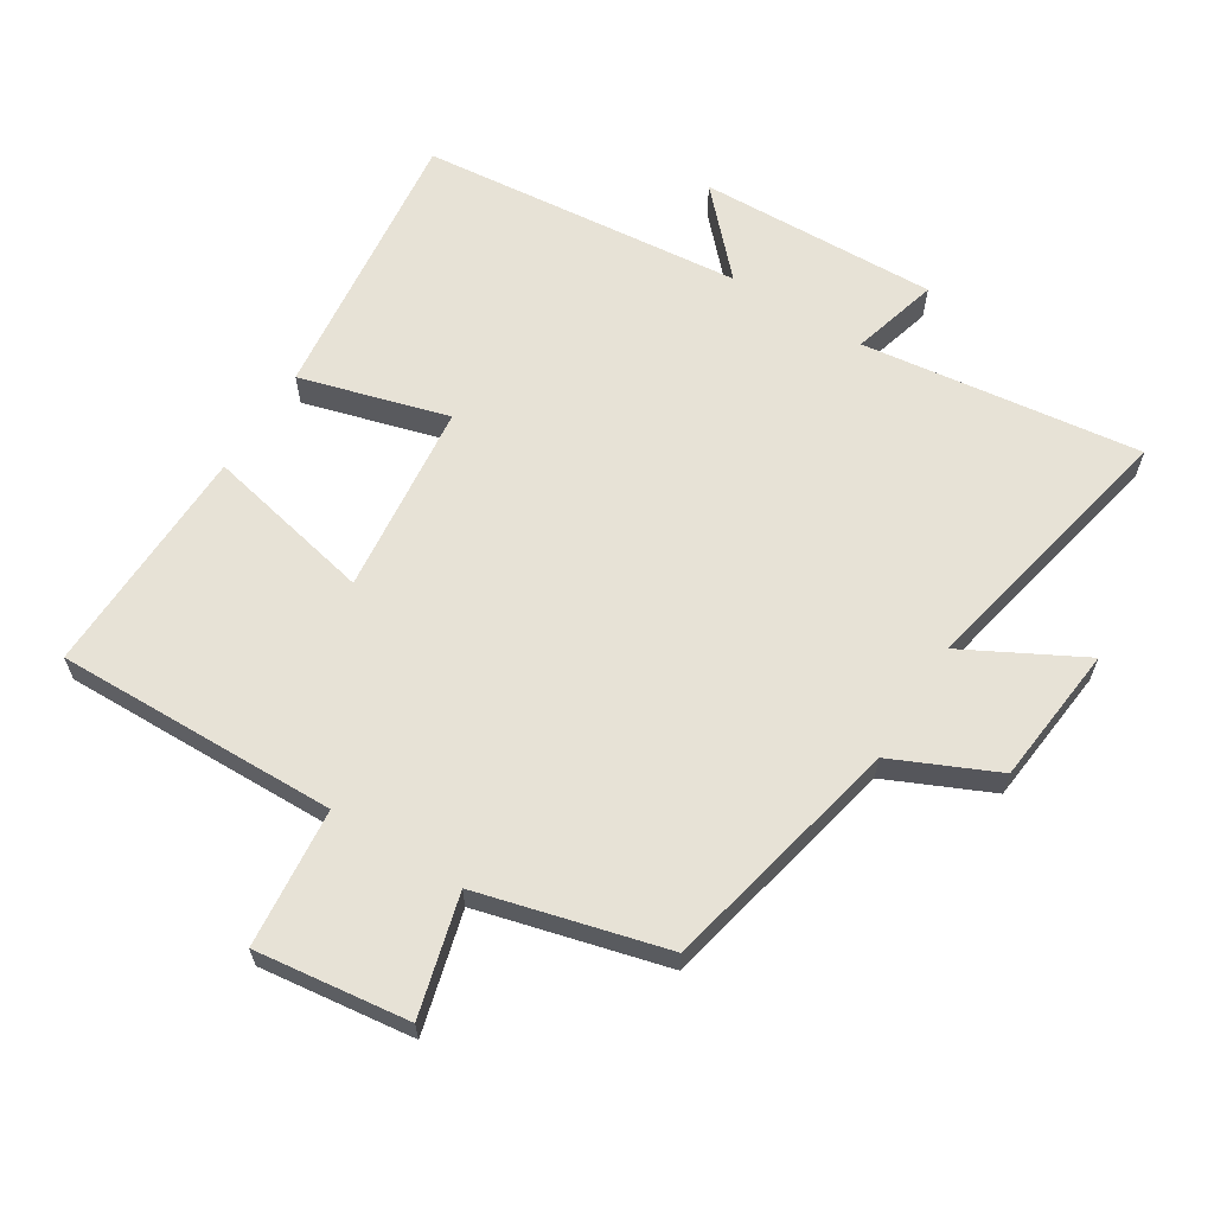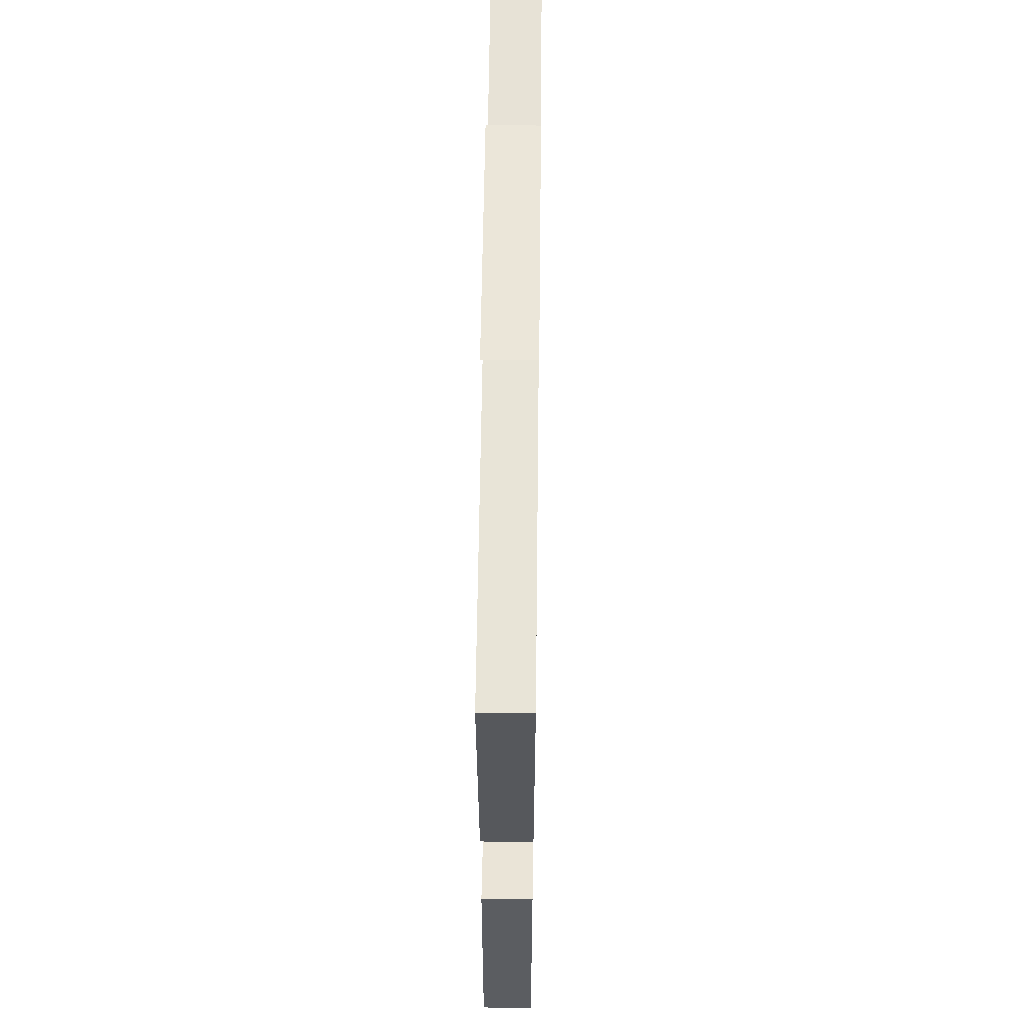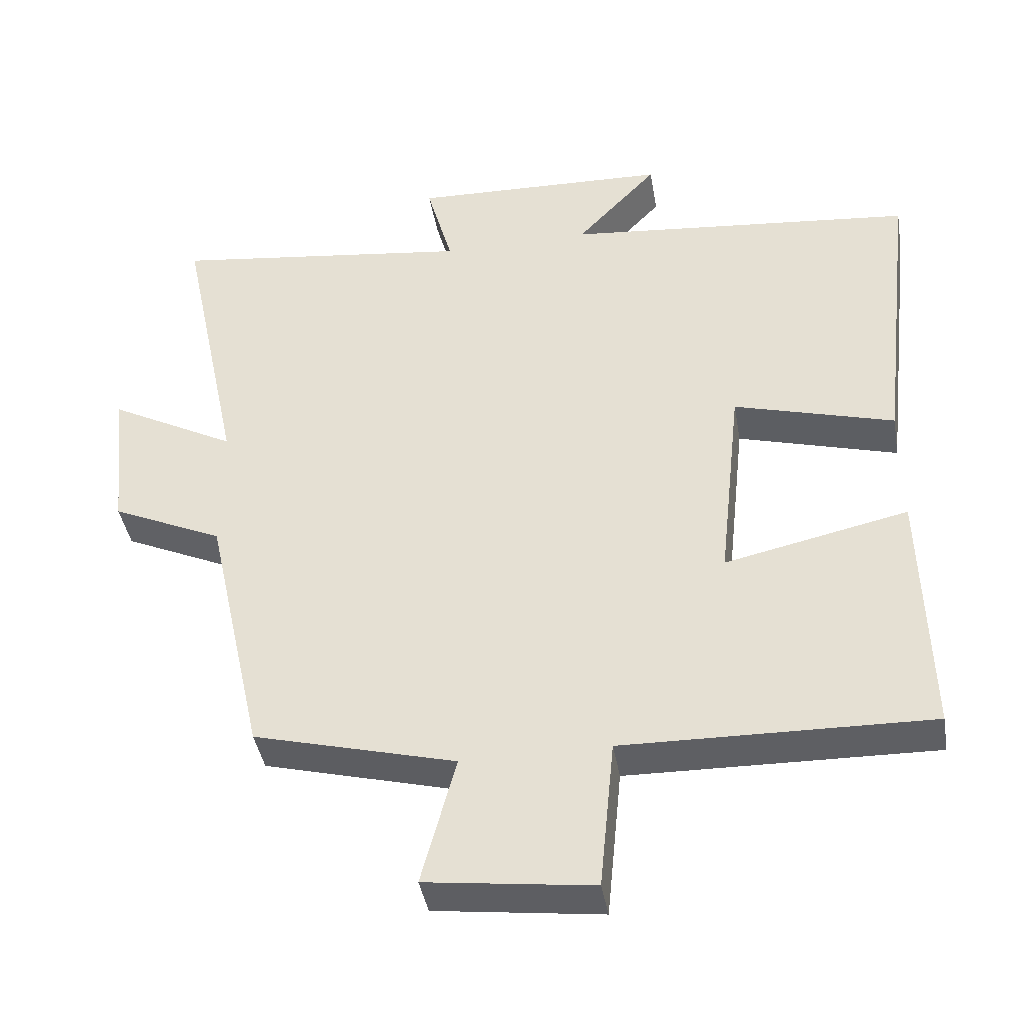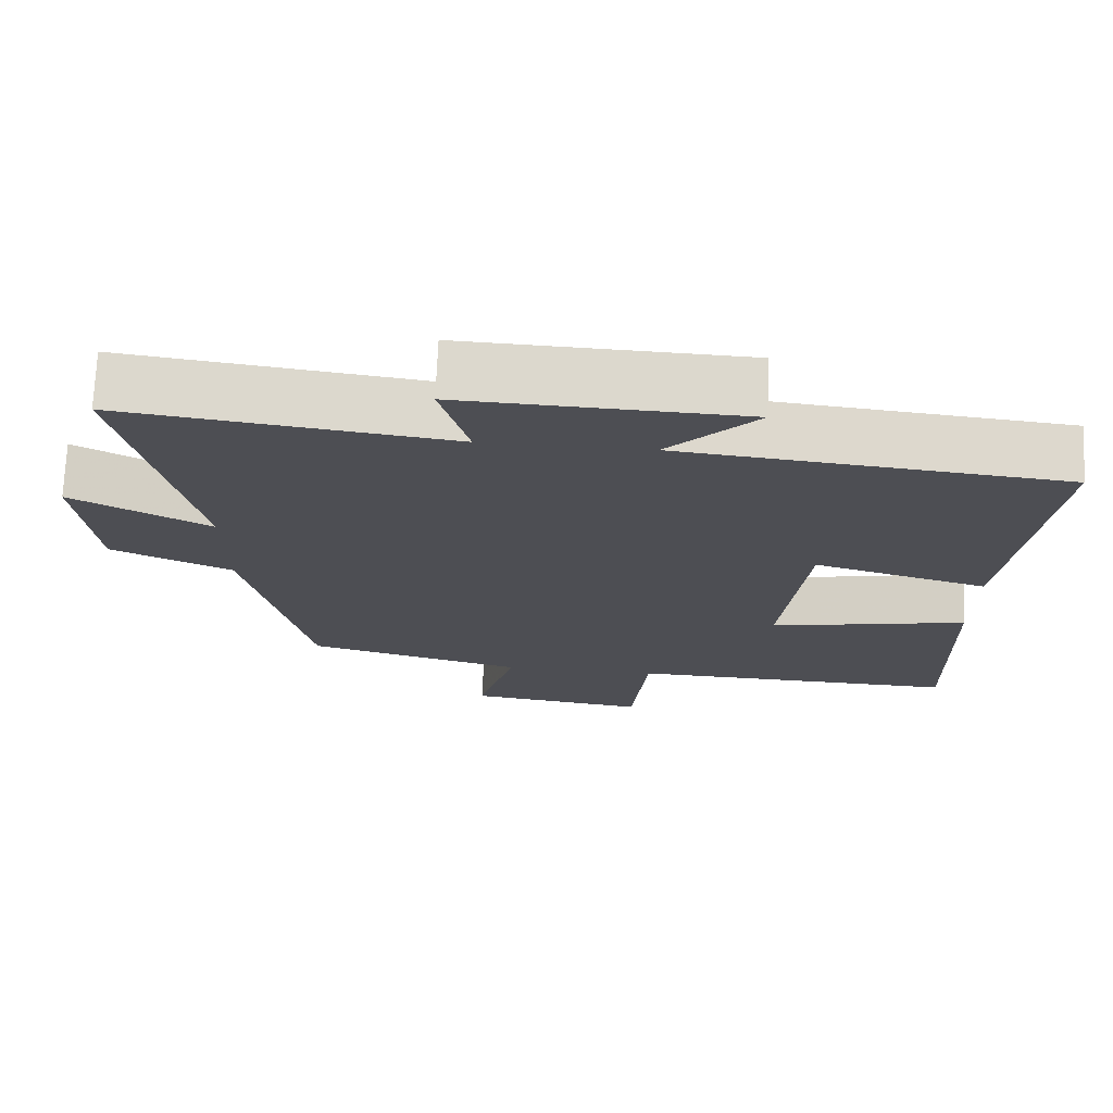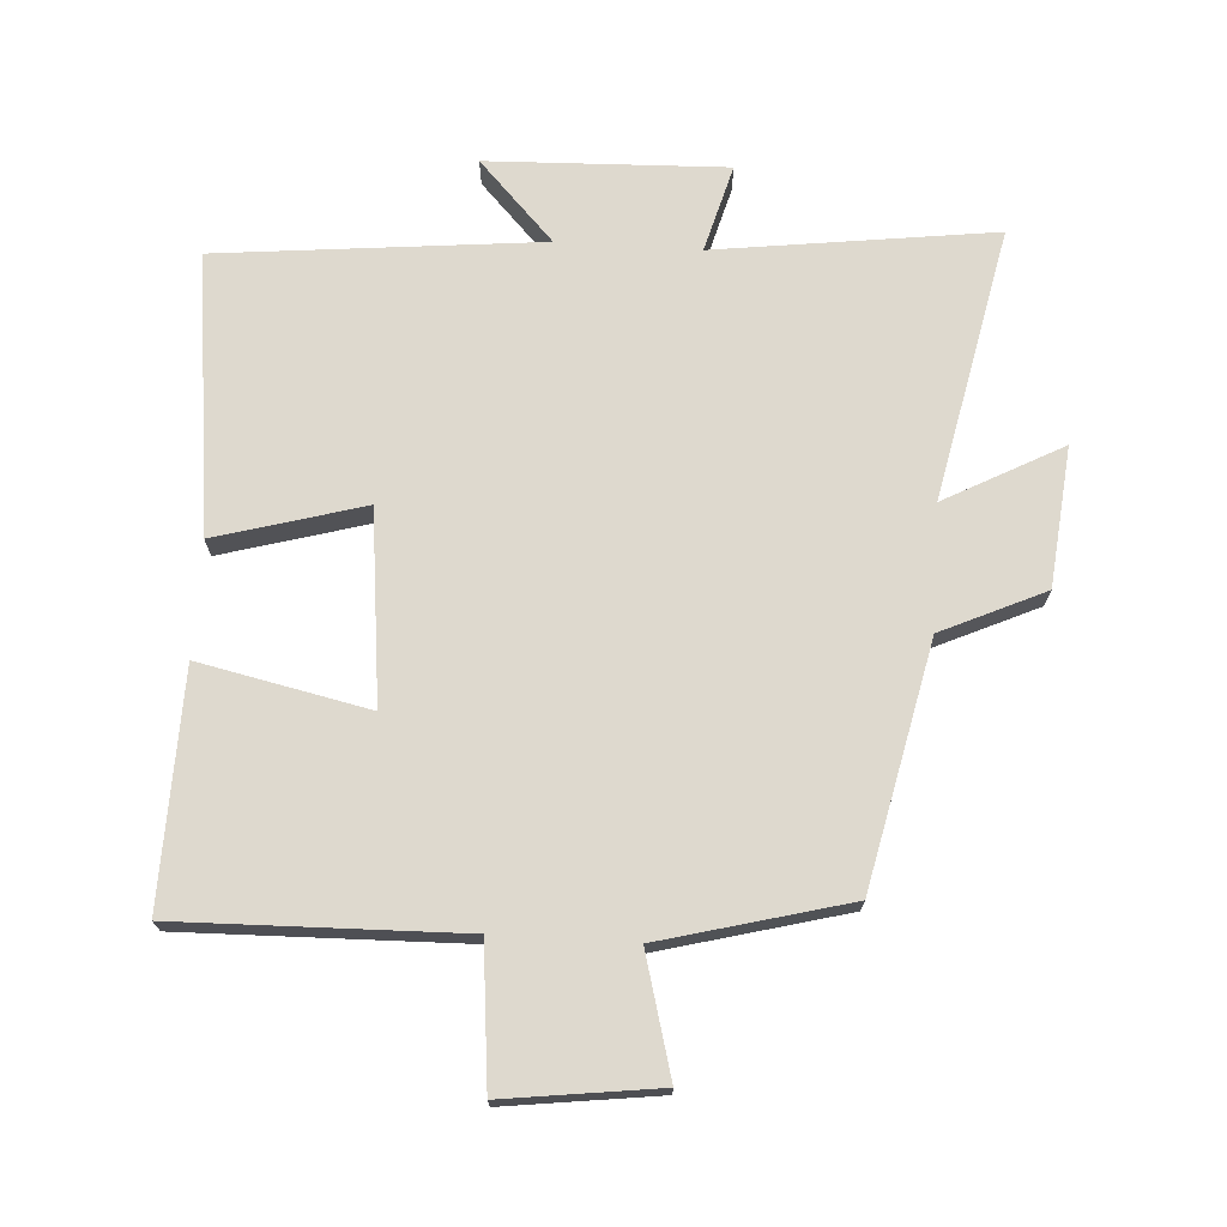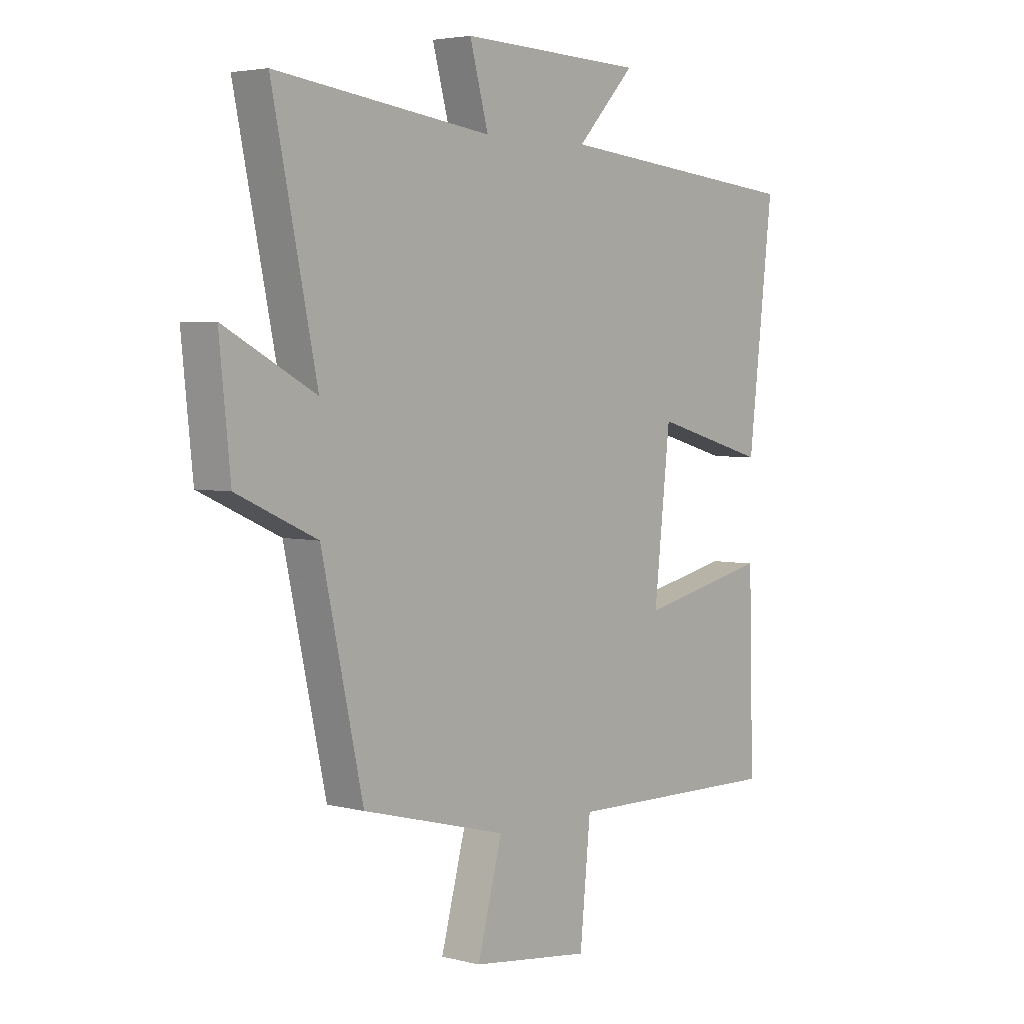
<metadata>
{"format":"obj","ext":"obj","renderer":"f3d","projection":"perspective","resolution":1024,"background":"white","views":[{"elev":63.2,"azim":-148.0,"up":"+Y"},{"elev":55.7,"azim":90.7,"up":"+Z"},{"elev":-41.1,"azim":9.7,"up":"+Z"},{"elev":72.7,"azim":2.6,"up":"+Z"},{"elev":71.6,"azim":-176.5,"up":"+Y"},{"elev":3.9,"azim":-50.0,"up":"+Z"}]}
</metadata>
<code>
v 0.55 0.07 0.451
v 0.5 0.07 0.022
v 0.273 0.07 0.086
v 0.241 0.07 -0.208
v 0.5 0.07 -0.152
v 0.509 0.07 -0.509
v 0.076 0.07 -0.5
v 0.055 0.07 -0.713
v -0.181 0.07 -0.683
v -0.132 0.07 -0.5
v -0.418 0.07 -0.425
v -0.5 0.07 -0.053
v -0.658 0.07 0.019
v -0.68 0.07 0.233
v -0.5 0.07 0.137
v -0.588 0.07 0.555
v -0.16 0.07 0.5
v -0.197 0.07 0.634
v 0.169 0.07 0.622
v 0.054 0.07 0.5
v 0.55 0 0.451
v 0.5 0 0.022
v 0.273 0 0.086
v 0.241 0 -0.208
v 0.5 0 -0.152
v 0.509 0 -0.509
v 0.076 0 -0.5
v 0.055 0 -0.713
v -0.181 0 -0.683
v -0.132 0 -0.5
v -0.418 0 -0.425
v -0.5 0 -0.053
v -0.658 0 0.019
v -0.68 0 0.233
v -0.5 0 0.137
v -0.588 0 0.555
v -0.16 0 0.5
v -0.197 0 0.634
v 0.169 0 0.622
v 0.054 0 0.5
f 17 18 19 20
f 17 20 1 2
f 15 16 17
f 12 13 14 15
f 10 11 12 15
f 10 15 17
f 7 8 9 10
f 7 10 17
f 4 5 6 7
f 3 4 7 17
f 2 3 17
f 40 39 38 37
f 22 21 40 37
f 37 36 35
f 35 34 33 32
f 35 32 31 30
f 37 35 30
f 30 29 28 27
f 37 30 27
f 27 26 25 24
f 37 27 24 23
f 37 23 22
f 1 21 22 2
f 2 22 23 3
f 3 23 24 4
f 4 24 25 5
f 5 25 26 6
f 6 26 27 7
f 7 27 28 8
f 8 28 29 9
f 9 29 30 10
f 10 30 31 11
f 11 31 32 12
f 12 32 33 13
f 13 33 34 14
f 14 34 35 15
f 15 35 36 16
f 16 36 37 17
f 17 37 38 18
f 18 38 39 19
f 19 39 40 20
f 20 40 21 1

</code>
